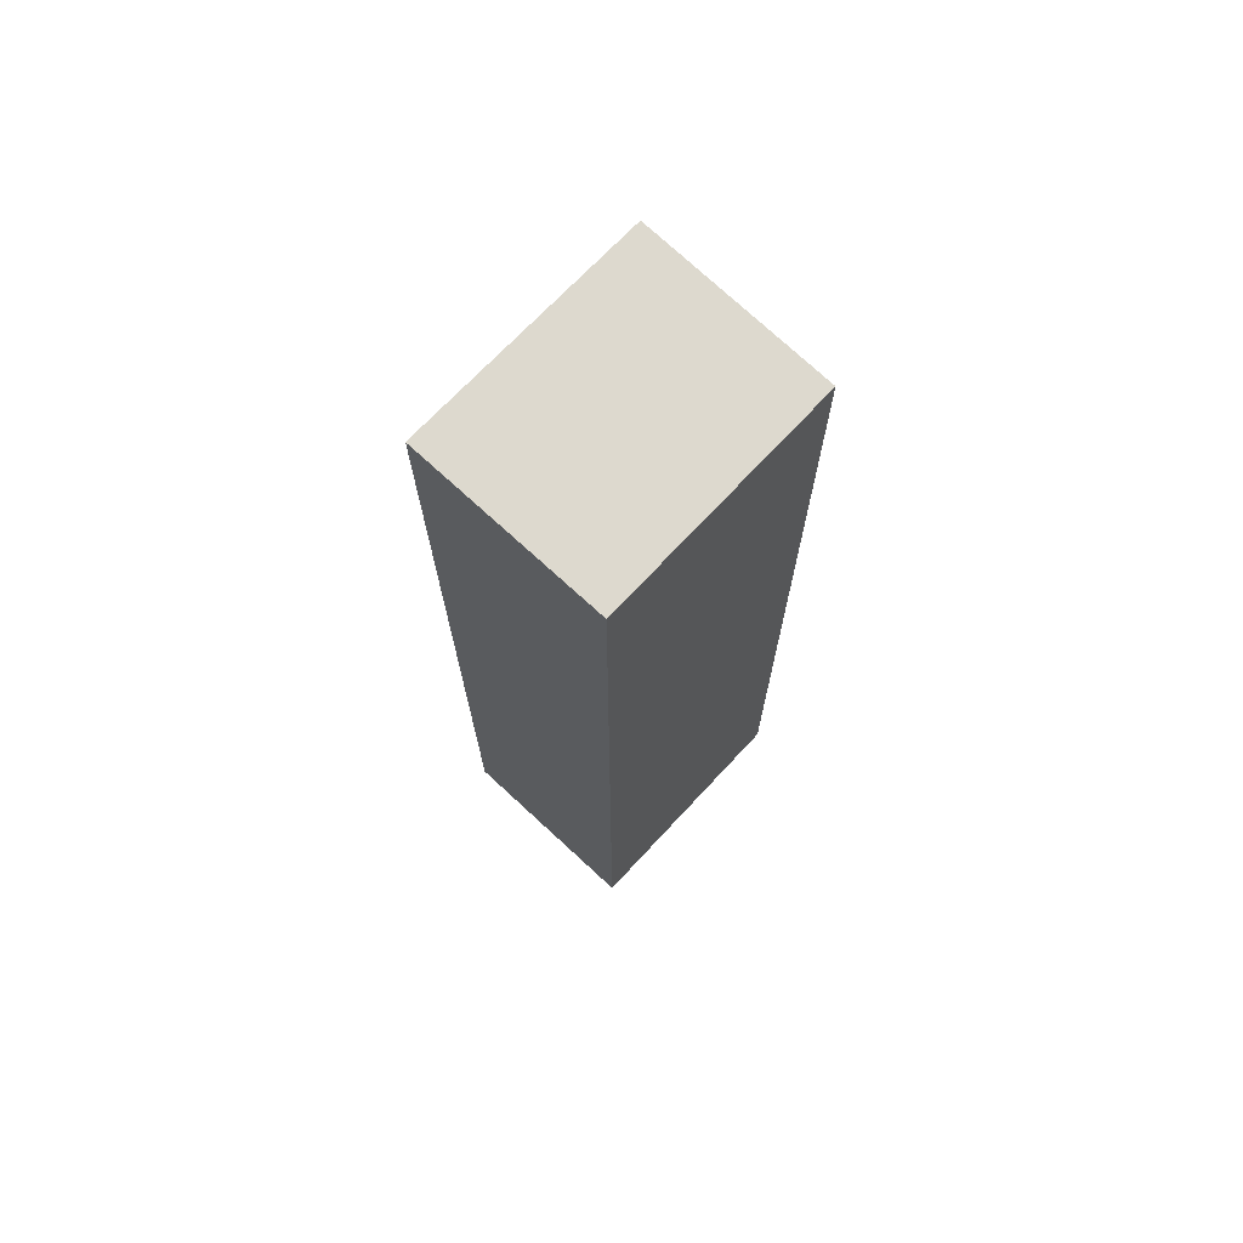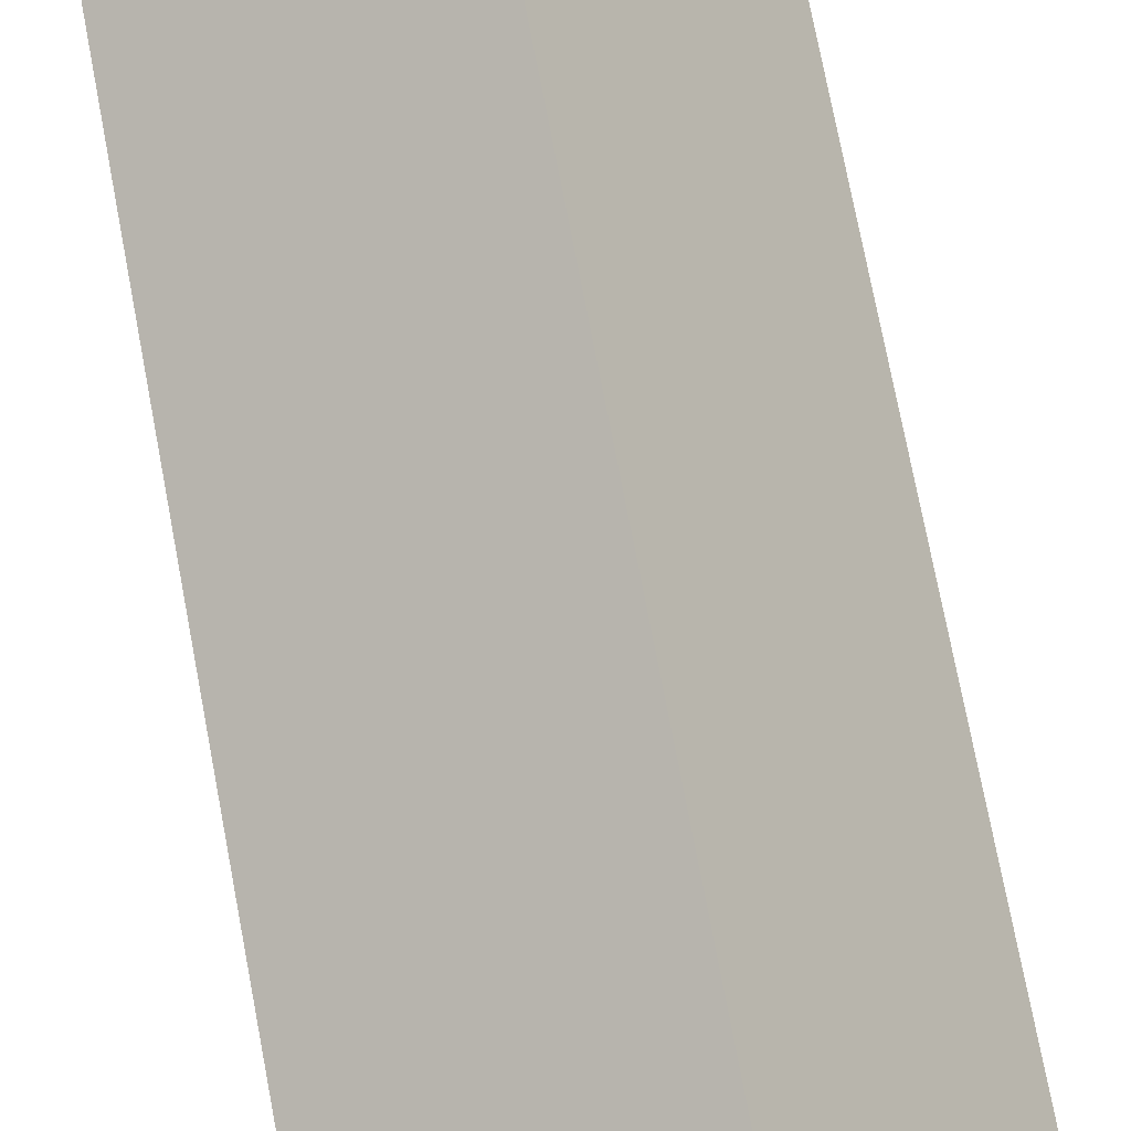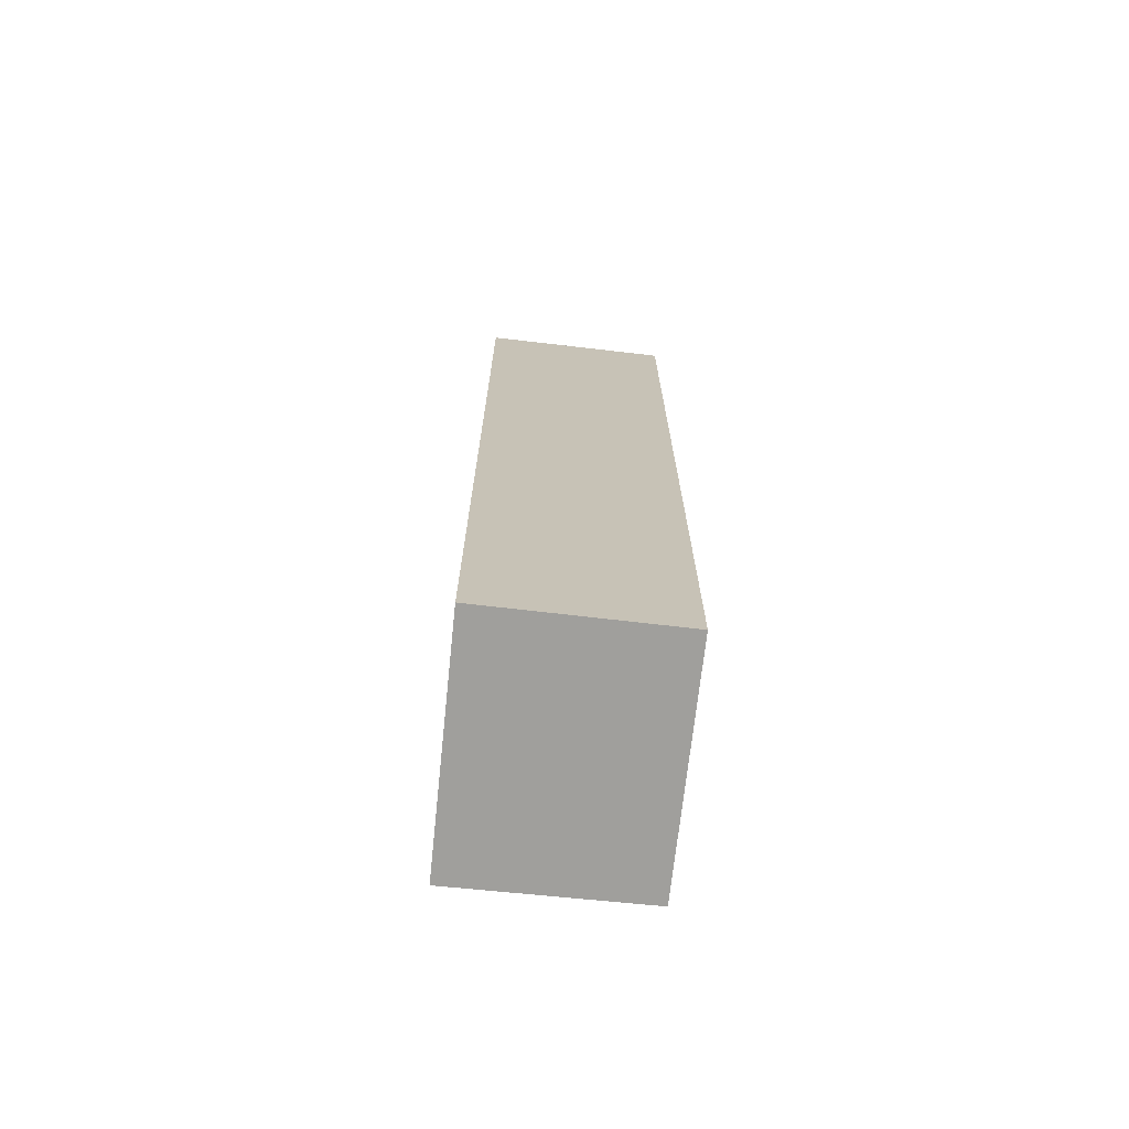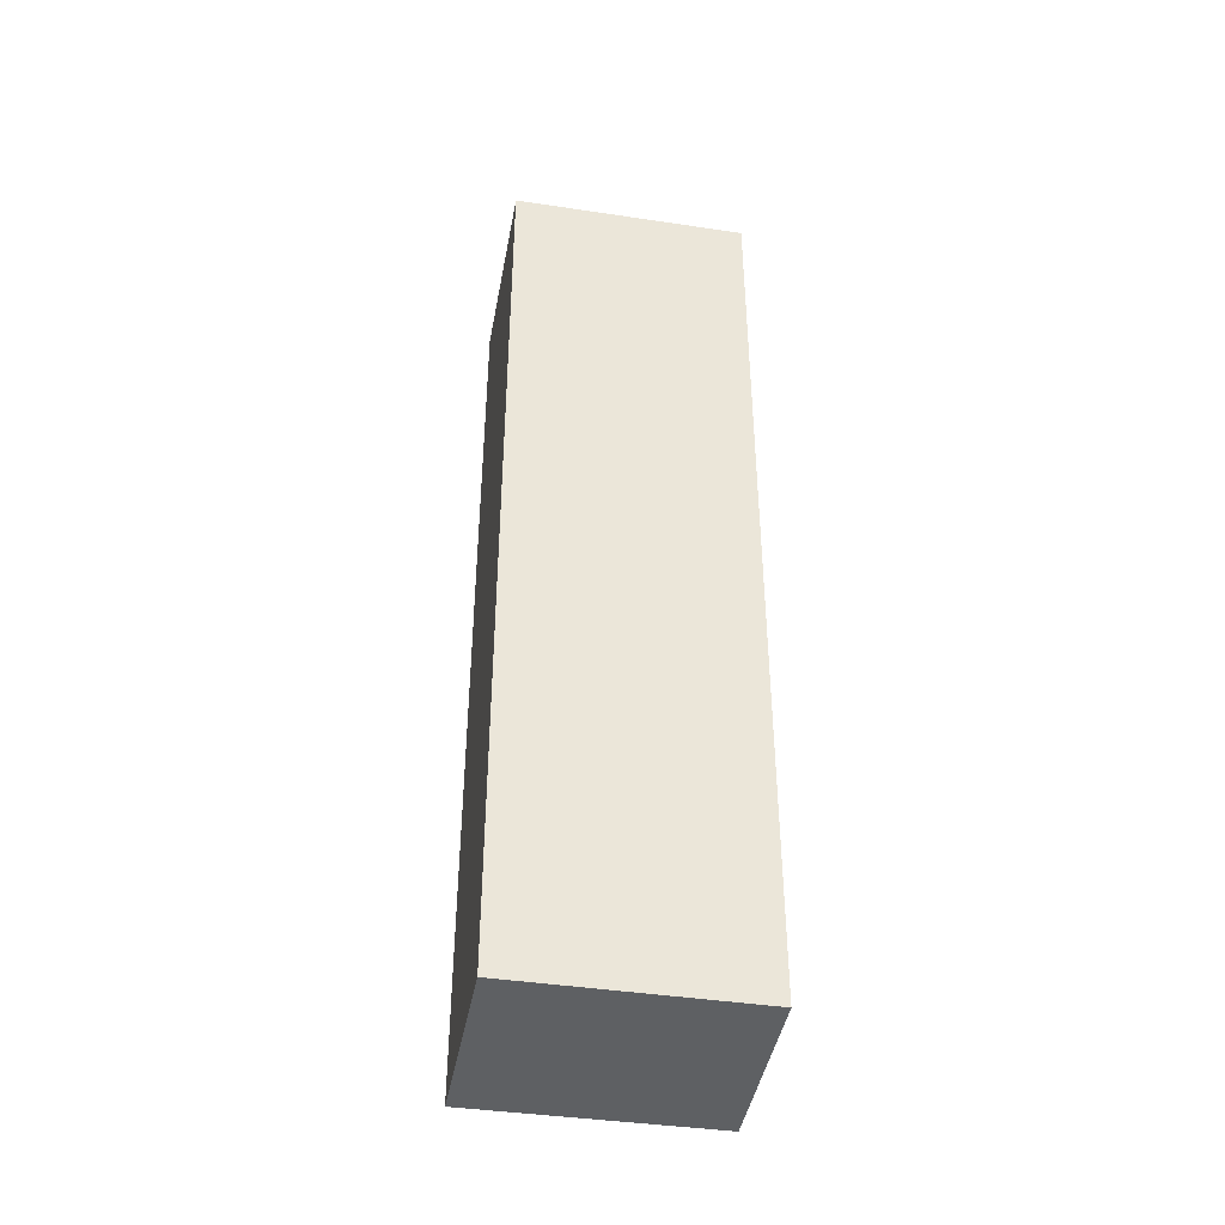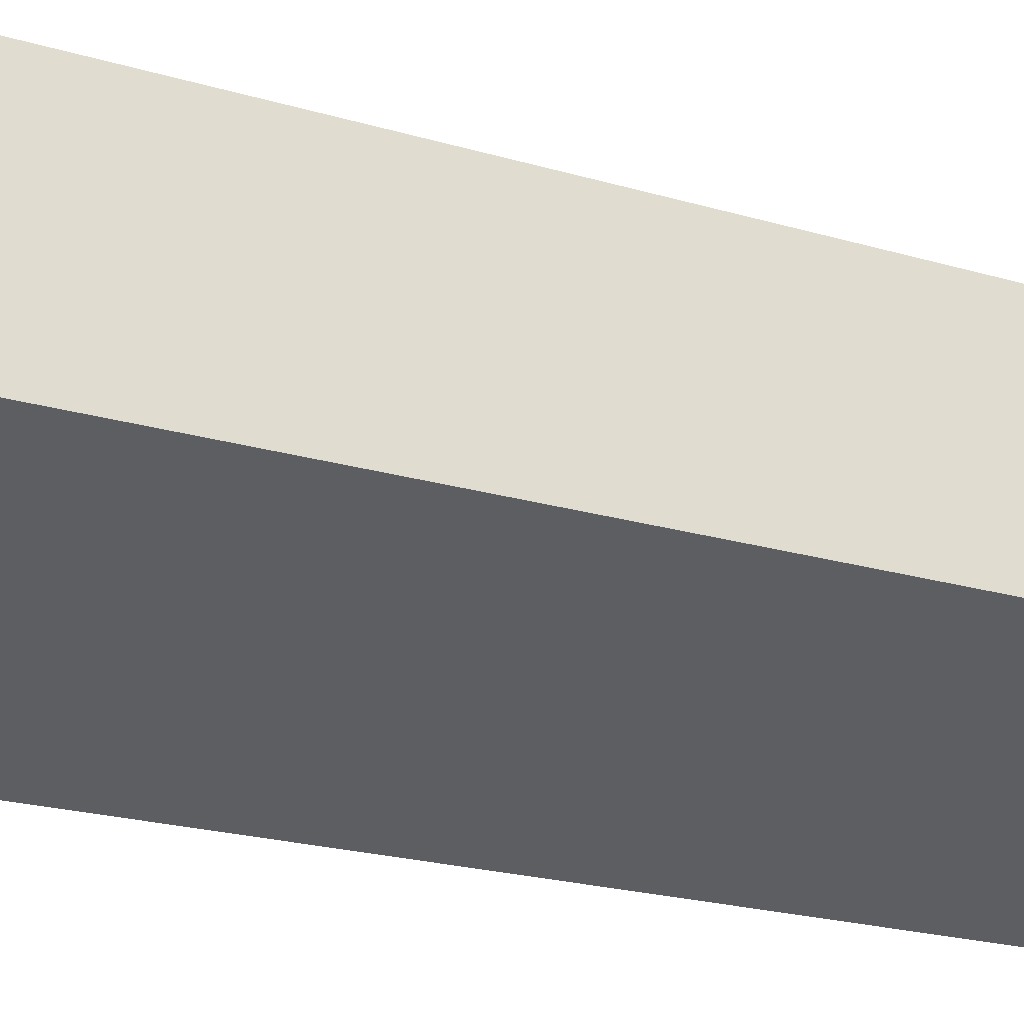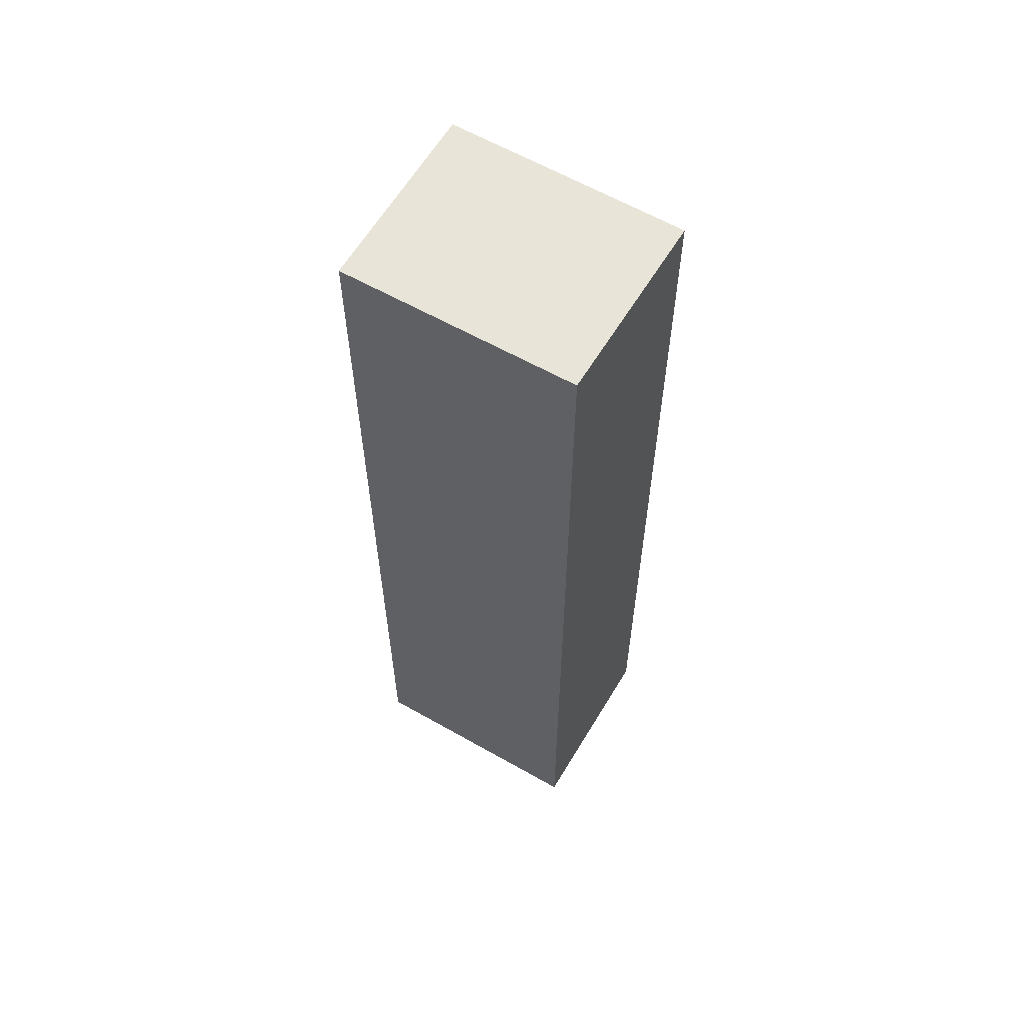
<metadata>
{"format":"obj","ext":"obj","renderer":"f3d","projection":"perspective","resolution":1024,"background":"white","views":[{"elev":71.8,"azim":-104.0,"up":"+Y"},{"elev":71.6,"azim":169.4,"up":"+Z"},{"elev":-71.2,"azim":-153.4,"up":"+Y"},{"elev":-42.3,"azim":-67.2,"up":"+Y"},{"elev":-16.7,"azim":-124.0,"up":"+Z"},{"elev":60.5,"azim":-26.8,"up":"+Y"}]}
</metadata>
<code>
v  2.199 12.77 -1.44
v  1.763 12.77 2.715
v  3.96 12.77 1.325
v  0 12.77 7.816e-16
v  1.763 -1.662e-16 2.715
v  3.96 -8.113e-17 1.325
v  2.199 8.817e-17 -1.44
v  0 0 0
g defaultobject
f 1 2 3
f 2 1 4
f 5 3 2
f 3 5 6
f 6 1 3
f 1 6 7
f 7 4 1
f 4 7 8
f 8 2 4
f 2 8 5
f 5 7 6
f 7 5 8

</code>
